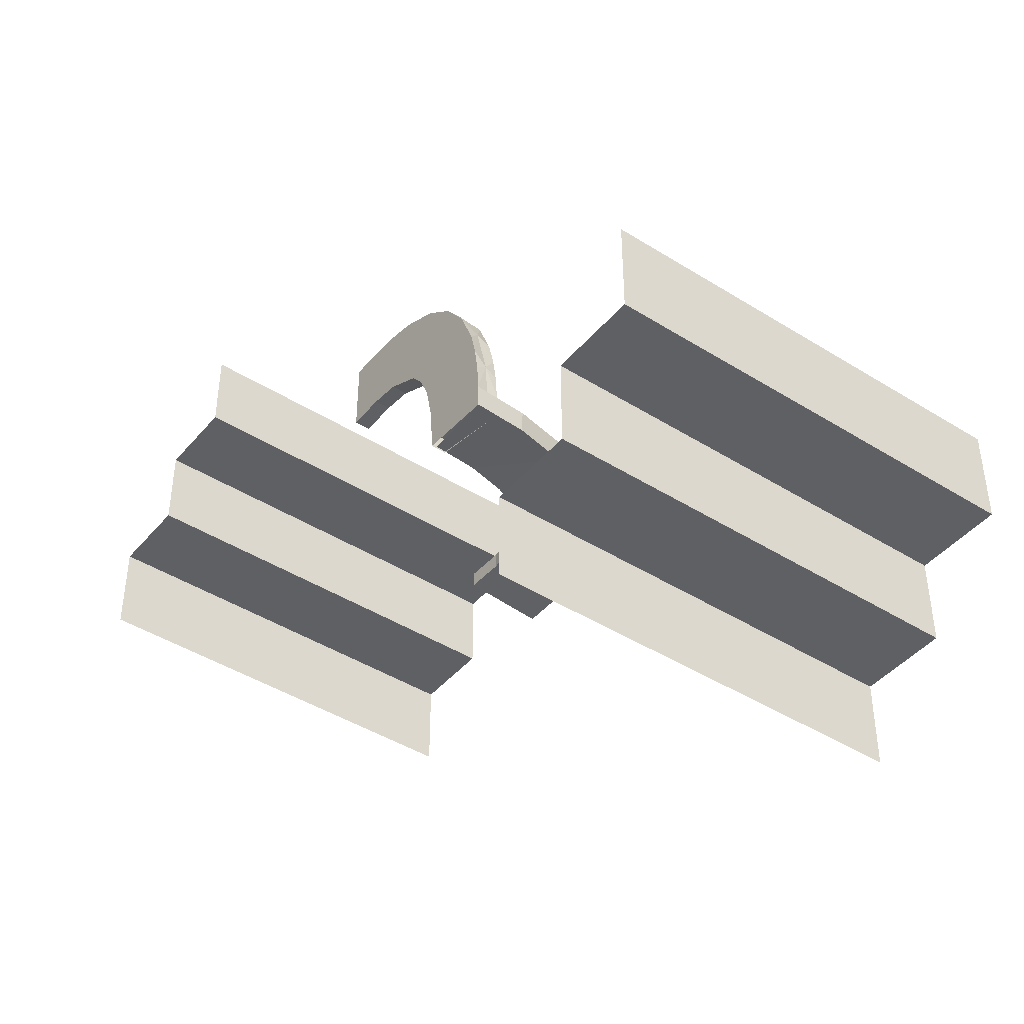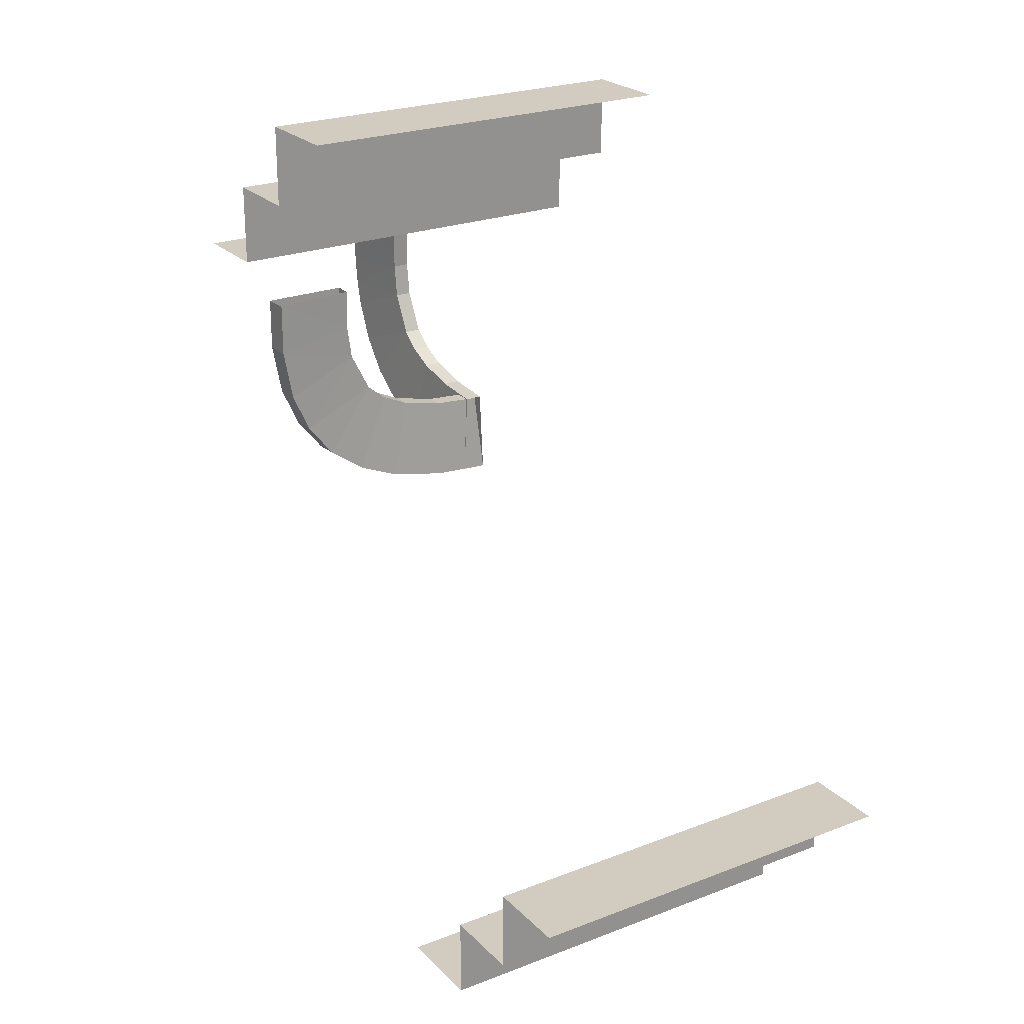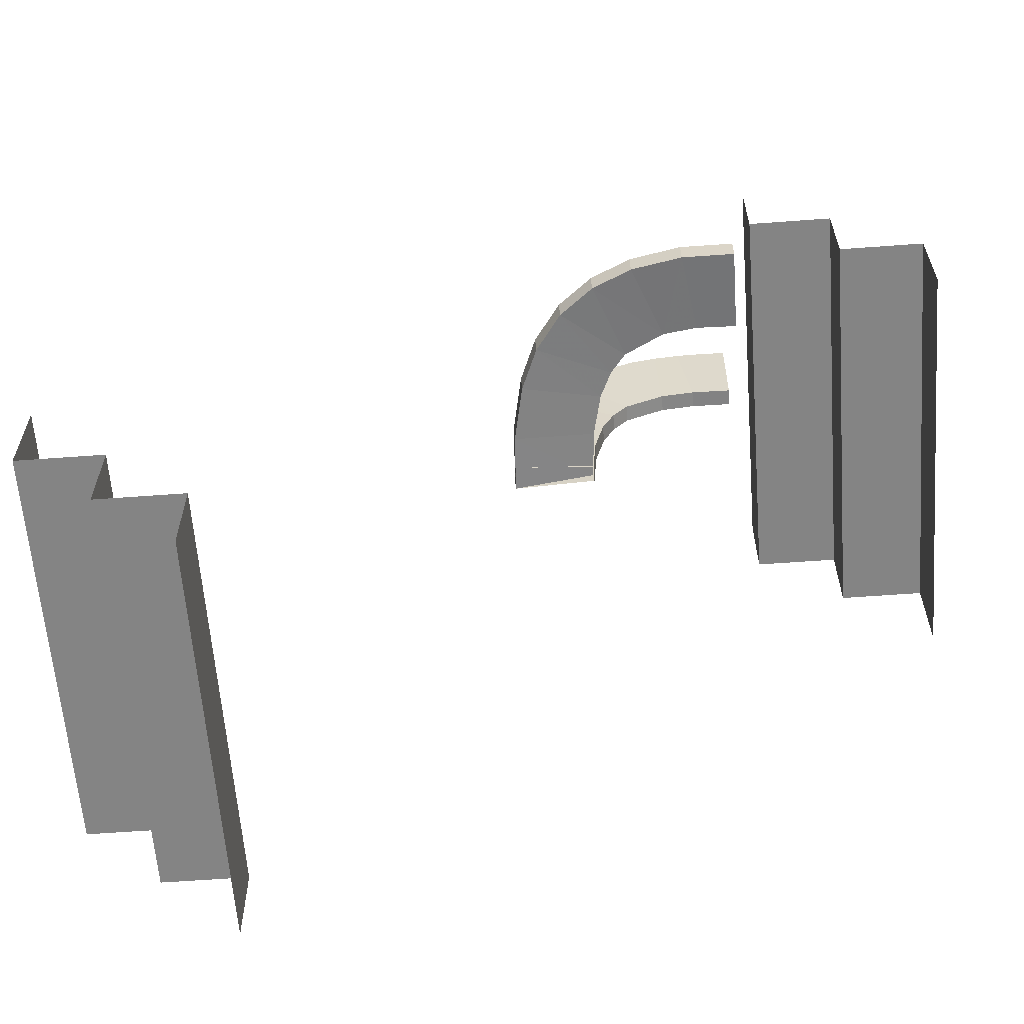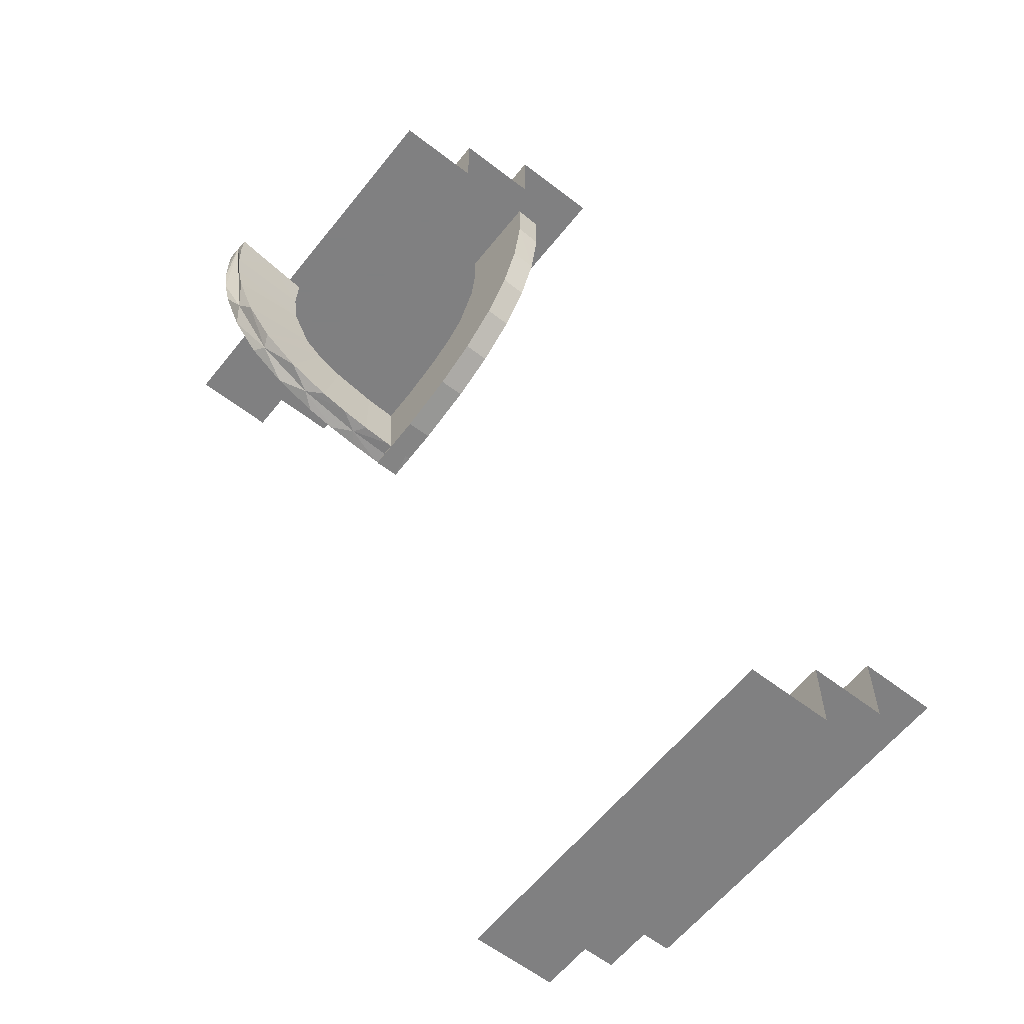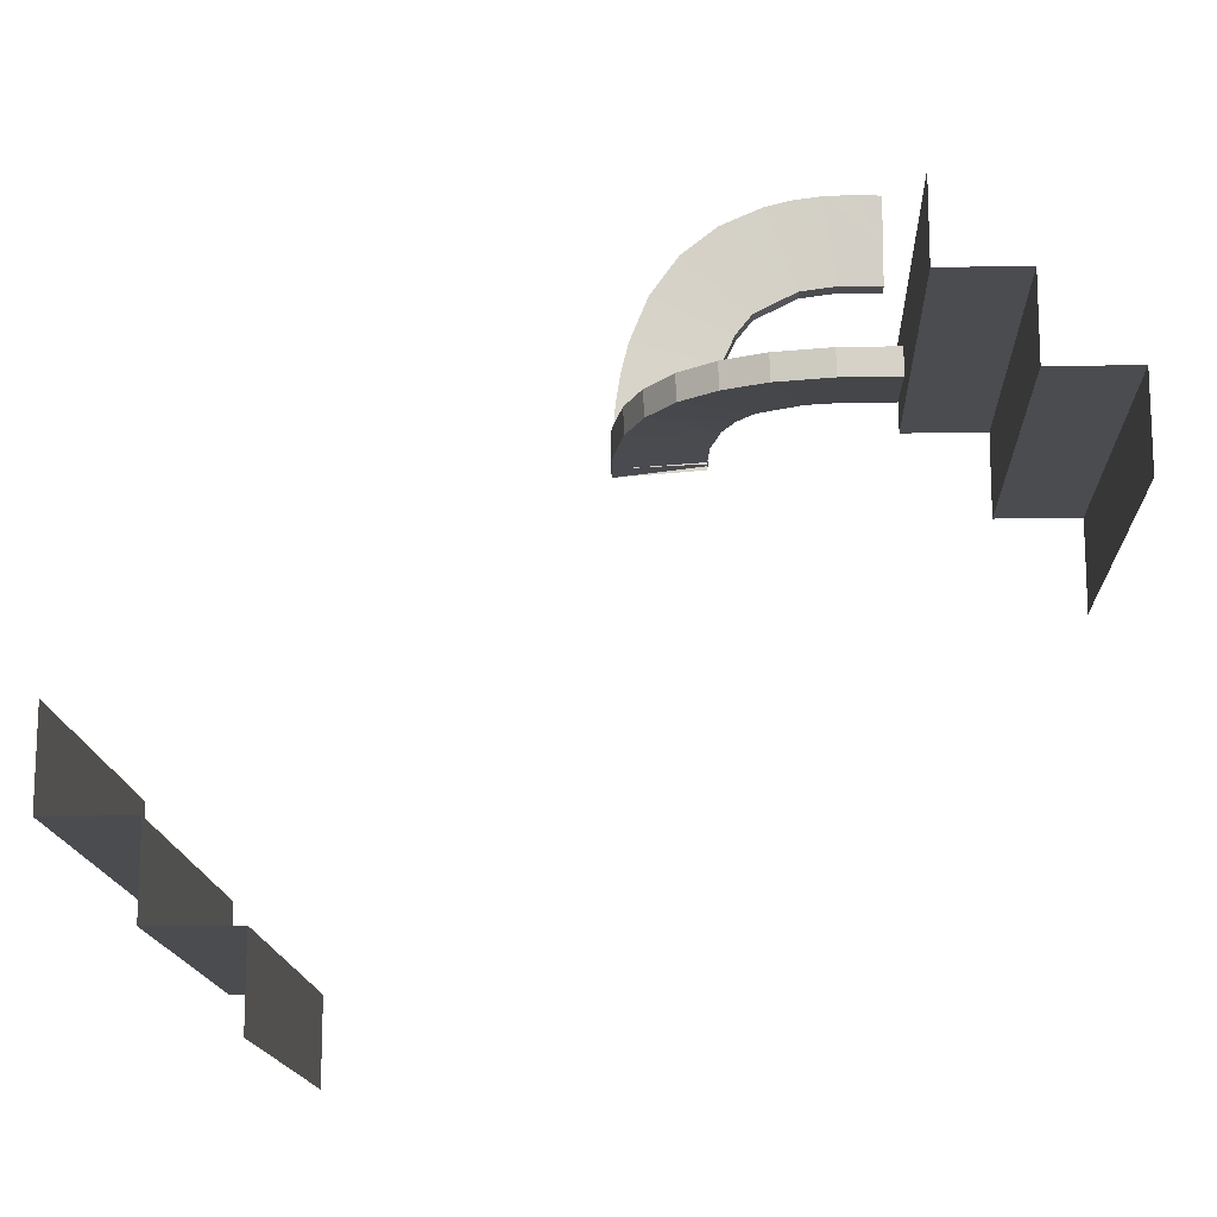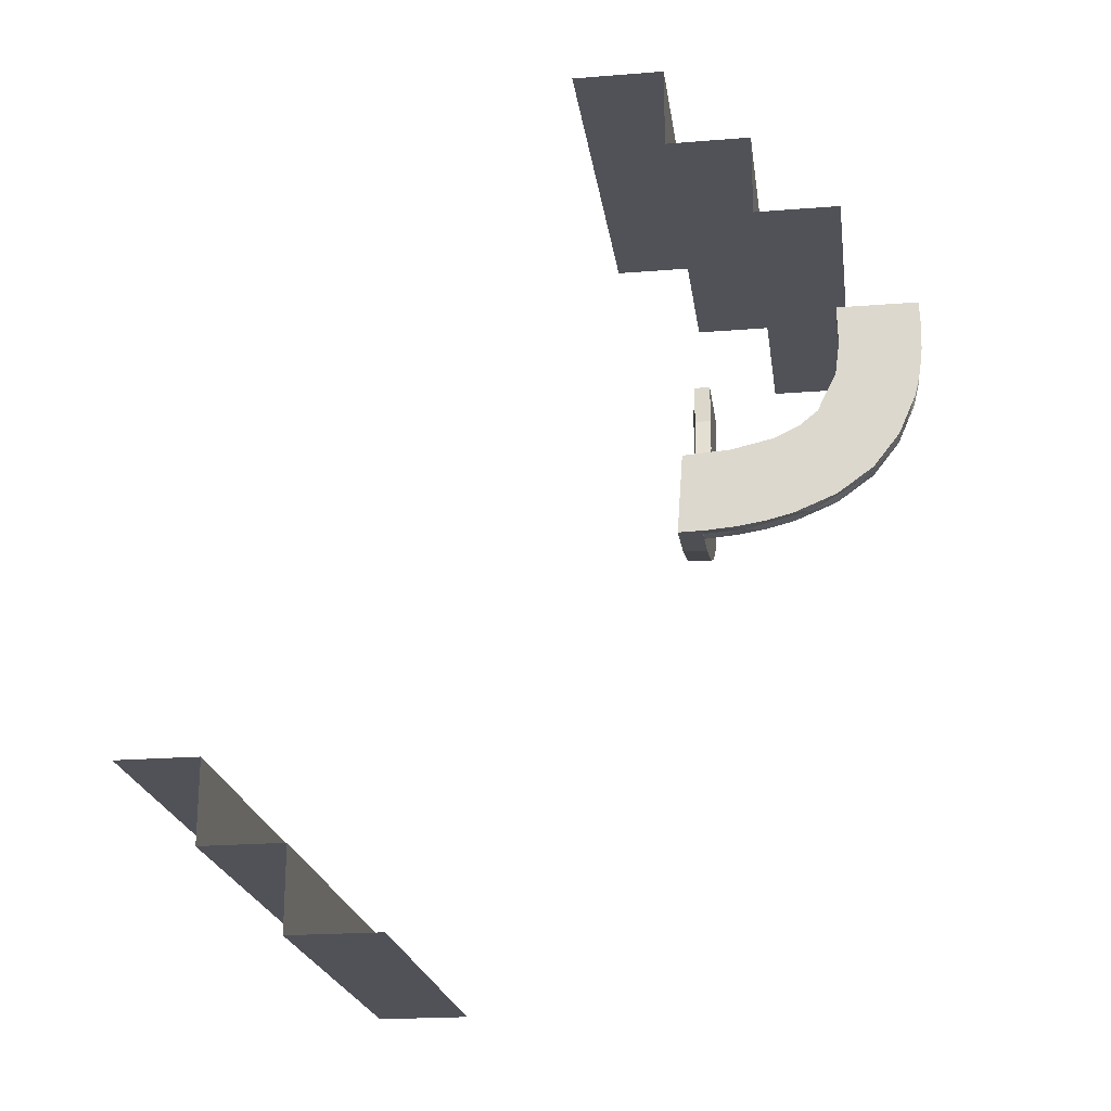
<metadata>
{"format":"obj","ext":"obj","renderer":"f3d","projection":"perspective","resolution":1024,"background":"white","views":[{"elev":-43.1,"azim":143.3,"up":"+Y"},{"elev":24.0,"azim":-32.6,"up":"+Z"},{"elev":-61.4,"azim":-85.7,"up":"+Y"},{"elev":-60.0,"azim":-128.3,"up":"+Z"},{"elev":-15.1,"azim":-87.7,"up":"+Y"},{"elev":-21.6,"azim":98.0,"up":"+Z"}]}
</metadata>
<code>
v 0 0.21 0.5139
v 0 0.21 0.4139
v 0 0.21 0.4639
v 0 0.1 0.5139
v 0 -0.1 -0.5139
v 0 -0.21 -0.4639
v 0 -0.21 -0.4139
v 0 -0.21 -0.5139
v -0.2136 0.4982 0.2873
v -0.2136 0.2792 0.006957
v -0.2136 0.1989 0.001805
v -0.2136 0.4264 0.0664
v -0.2136 0.4754 0.1319
v -0.2136 0.3572 0.02637
v -0.3945 0.2284 0.1967
v -0.4664 0.2284 0.1127
v -0.3889 0.1988 0.04036
v -0.2689 0.1988 0.005052
v -0.206 0.2284 0.09974
v -0.3944 0.208 0.1967
v -0.2645 0.208 0.1039
v -0.206 0.208 0.09985
v -0.3156 0.208 0.1155
v -0.2645 0.2284 0.1038
v -0.4978 0.1988 0.2231
v -0.3473 0.208 0.1301
v -0.4866 0.1988 0.1614
v -0.4334 0.1988 0.07245
v -0.269 0.2284 0.003845
v -0.499 0.2284 0.2229
v -0.3473 0.2284 0.13
v -0.2238 0.4482 0.2873
v -0.2447 0.4106 0.3141
v -0.2447 0.1 0.5139
v -0.2447 -0.1 -0.5139
v -0.2447 -0.4106 -0.3141
v -0.3998 0.208 0.2378
v -3.81e-06 0.4106 0.3141
v -3.81e-06 -0.3106 -0.4141
v -3.81e-06 -0.3106 -0.3641
v -3.81e-06 -0.3106 -0.3141
v -3.81e-06 0.3106 0.3141
v -3.81e-06 0.3106 0.3641
v -3.81e-06 0.3106 0.4141
v -3.81e-06 -0.4106 -0.3141
v -0.4655 0.1988 0.1134
v -0.3705 0.208 0.1488
v -0.2192 0.3944 0.1979
v -0.2192 0.3999 0.239
v -0.2192 0.3474 0.1313
v -0.2192 0.3157 0.1167
v -0.2192 0.2646 0.1051
v -0.2192 0.2061 0.101
v -0.2192 0.3987 0.2873
v -0.2192 0.3706 0.15
v -0.3376 0.1988 0.0191
v -0.4975 0.1988 0.2861
v -0.3988 0.2284 0.2861
v -0.1988 0.3157 0.1166
v -0.1988 0.2691 0.005049
v -0.1988 0.5001 0.2558
v -0.1988 0.3988 0.2873
v -0.1988 0.2061 0.1009
v -0.1988 0.1988 0.001204
v -0.1988 0.4488 0.2873
v -0.1988 0.4952 0.1928
v -0.1988 0.3474 0.1312
v -0.1988 0.2646 0.105
v -0.1988 0.3038 0.01051
v -0.1988 0.4 0.239
v -0.1988 0.4991 0.2242
v -0.1988 0.3895 0.04047
v -0.1988 0.4665 0.1139
v -0.1988 0.4342 0.07272
v -0.1988 0.4878 0.1622
v -0.1988 0.4988 0.2873
v -0.1988 0.3379 0.01912
v -0.1988 0.3945 0.1979
v -0.1988 0.234 0.00214
v -0.1988 0.3707 0.1499
v -0.3706 0.2284 0.1487
v -0.4988 0.2284 0.2861
v -0.4878 0.2284 0.1609
v -0.4 0.2284 0.2378
v -0.3378 0.2284 0.01792
v -0.2284 0.269 0.006255
v -0.2284 0.389 0.04156
v -0.2284 0.4335 0.07366
v -0.2284 0.4989 0.2559
v -0.2284 0.494 0.1931
v -0.2284 0.1989 0.002407
v -0.2284 0.3376 0.0203
v -0.2284 0.4976 0.2873
v -0.2284 0.4979 0.2243
v -0.2284 0.234 0.003346
v -0.2284 0.3036 0.01171
v -0.2284 0.4867 0.1626
v -0.2284 0.4656 0.1146
v -0.4341 0.2284 0.07152
v -0.3157 0.2284 0.1154
v -0.3986 0.208 0.2861
v -0.4894 0.4106 0.3141
v -0.4894 0.21 0.4639
v -0.4894 0.21 0.5139
v -0.4894 0.21 0.4139
v -0.4894 -0.3106 -0.3641
v -0.4894 -0.3106 -0.3141
v -0.4894 -0.3106 -0.4141
v -0.4894 0.1 0.5139
v -0.4894 -0.1 -0.5139
v -0.4894 0.3106 0.4141
v -0.4894 0.3106 0.3141
v -0.4894 0.3106 0.3641
v -0.4894 -0.21 -0.4139
v -0.4894 -0.21 -0.5139
v -0.4894 -0.21 -0.4639
v -0.4894 -0.4106 -0.3141
v -0.3894 0.2284 0.03926
v -0.1988 0.2284 0
f 112 33 102
f 38 33 42
f 112 42 33
f 42 112 43
f 111 44 113
f 44 111 105
f 2 105 3
f 104 1 103
f 34 1 104
f 104 109 34
f 1 34 4
f 112 113 43
f 44 43 113
f 44 105 2
f 105 103 3
f 1 3 103
f 107 36 117
f 45 36 41
f 107 41 36
f 41 107 40
f 108 39 106
f 39 108 114
f 7 114 6
f 115 8 116
f 35 8 115
f 115 110 35
f 8 35 5
f 107 106 40
f 39 40 106
f 39 114 7
f 114 116 6
f 8 6 116
f 58 84 37
f 15 81 47
f 84 15 20
f 81 31 26
f 31 100 23
f 19 22 24
f 100 24 21
f 101 37 57
f 37 20 25
f 46 47 28
f 46 27 20
f 47 46 20
f 47 26 28
f 21 18 56
f 23 56 17
f 22 64 18
f 57 25 82
f 27 46 83
f 25 27 30
f 99 16 28
f 56 85 118
f 64 119 29
f 18 29 85
f 118 99 17
f 82 30 84
f 15 83 16
f 30 83 15
f 16 81 15
f 81 16 99
f 99 118 31
f 29 24 85
f 85 100 118
f 119 19 29
f 58 37 101
f 15 47 20
f 84 20 37
f 81 26 47
f 31 23 26
f 22 21 24
f 100 21 23
f 37 25 57
f 20 27 25
f 26 17 28
f 21 56 23
f 23 17 26
f 22 18 21
f 25 30 82
f 46 16 83
f 27 83 30
f 16 46 28
f 56 118 17
f 64 29 18
f 18 85 56
f 99 28 17
f 82 84 58
f 30 15 84
f 99 31 81
f 24 100 85
f 100 31 118
f 19 24 29
f 62 70 49
f 78 80 55
f 70 78 48
f 50 55 80
f 67 59 51
f 63 53 68
f 68 52 59
f 49 32 54
f 32 49 94
f 93 32 89
f 49 48 90
f 32 94 89
f 49 90 94
f 48 98 97
f 98 55 88
f 55 98 48
f 55 50 88
f 96 51 52
f 95 52 53
f 51 92 87
f 51 96 92
f 52 95 86
f 53 91 95
f 86 96 52
f 9 93 89
f 90 9 94
f 89 94 9
f 13 9 90
f 98 13 97
f 97 13 90
f 12 13 98
f 61 76 9
f 66 71 9
f 61 9 71
f 73 75 13
f 66 13 75
f 74 73 12
f 13 66 9
f 14 87 92
f 12 14 72
f 14 12 87
f 14 92 96
f 10 14 96
f 95 10 86
f 86 10 96
f 91 11 95
f 72 14 77
f 14 10 69
f 69 10 60
f 60 10 79
f 11 79 10
f 11 64 79
f 11 10 95
f 65 76 61
f 70 71 66
f 78 66 75
f 65 61 71
f 62 65 70
f 70 65 71
f 80 78 73
f 66 78 70
f 75 73 78
f 77 59 72
f 68 69 60
f 68 60 79
f 59 77 69
f 67 80 74
f 68 79 63
f 69 68 59
f 63 79 64
f 62 49 54
f 78 55 48
f 70 48 49
f 50 80 67
f 67 51 50
f 53 52 68
f 52 51 59
f 48 97 90
f 50 87 88
f 51 87 50
f 12 98 88
f 73 13 12
f 12 72 74
f 12 88 87
f 14 69 77
f 80 73 74
f 59 67 72
f 67 74 72

</code>
